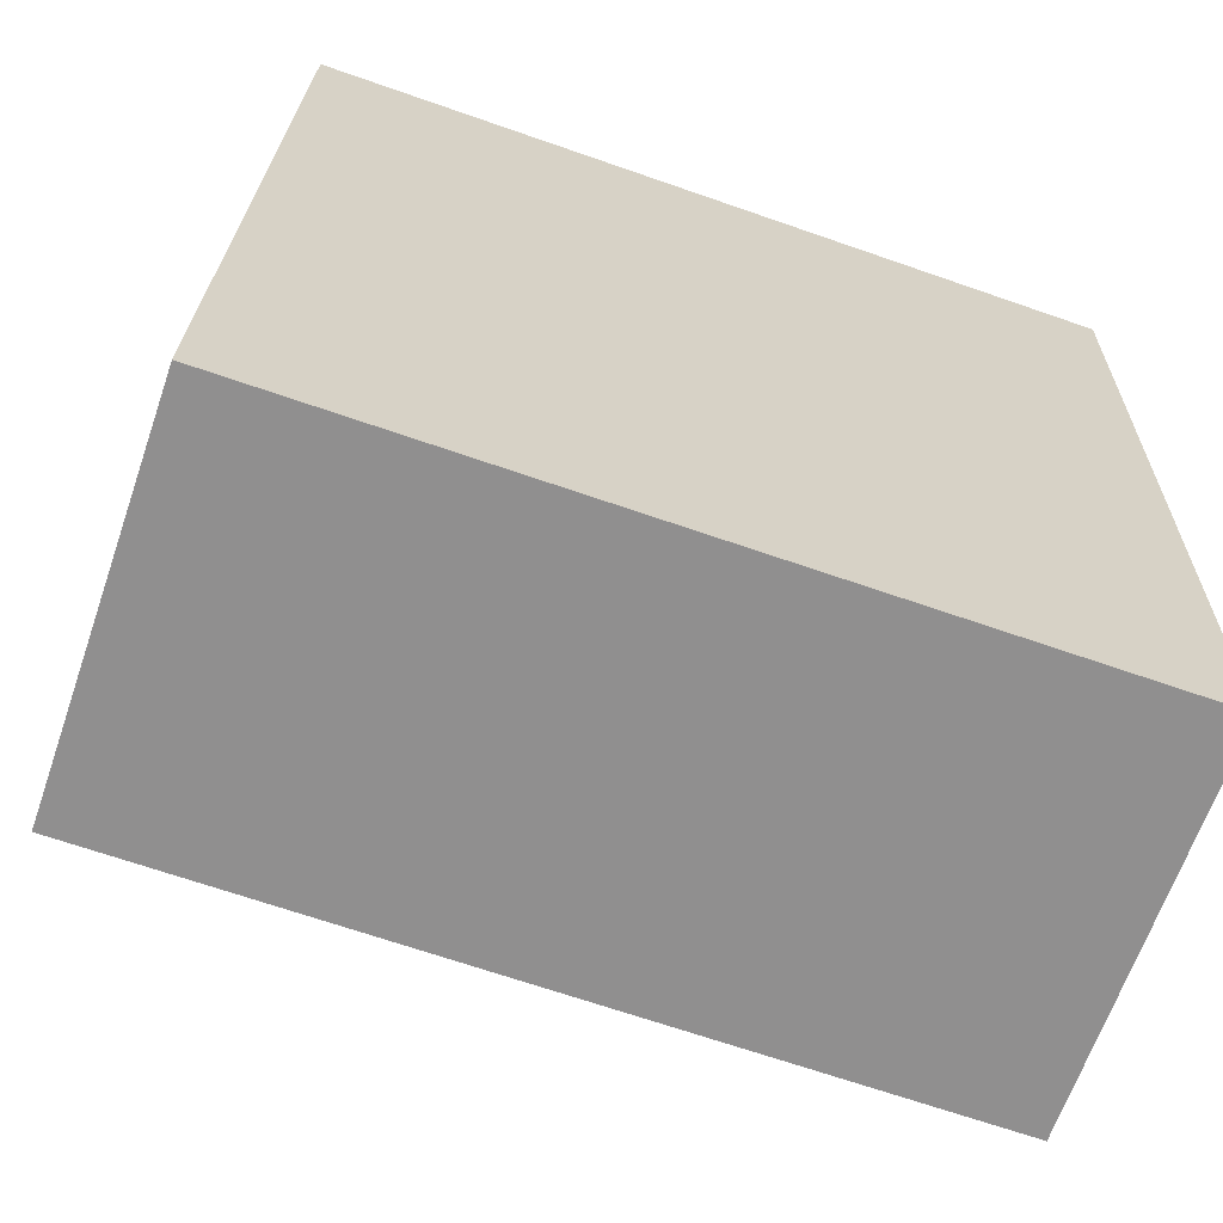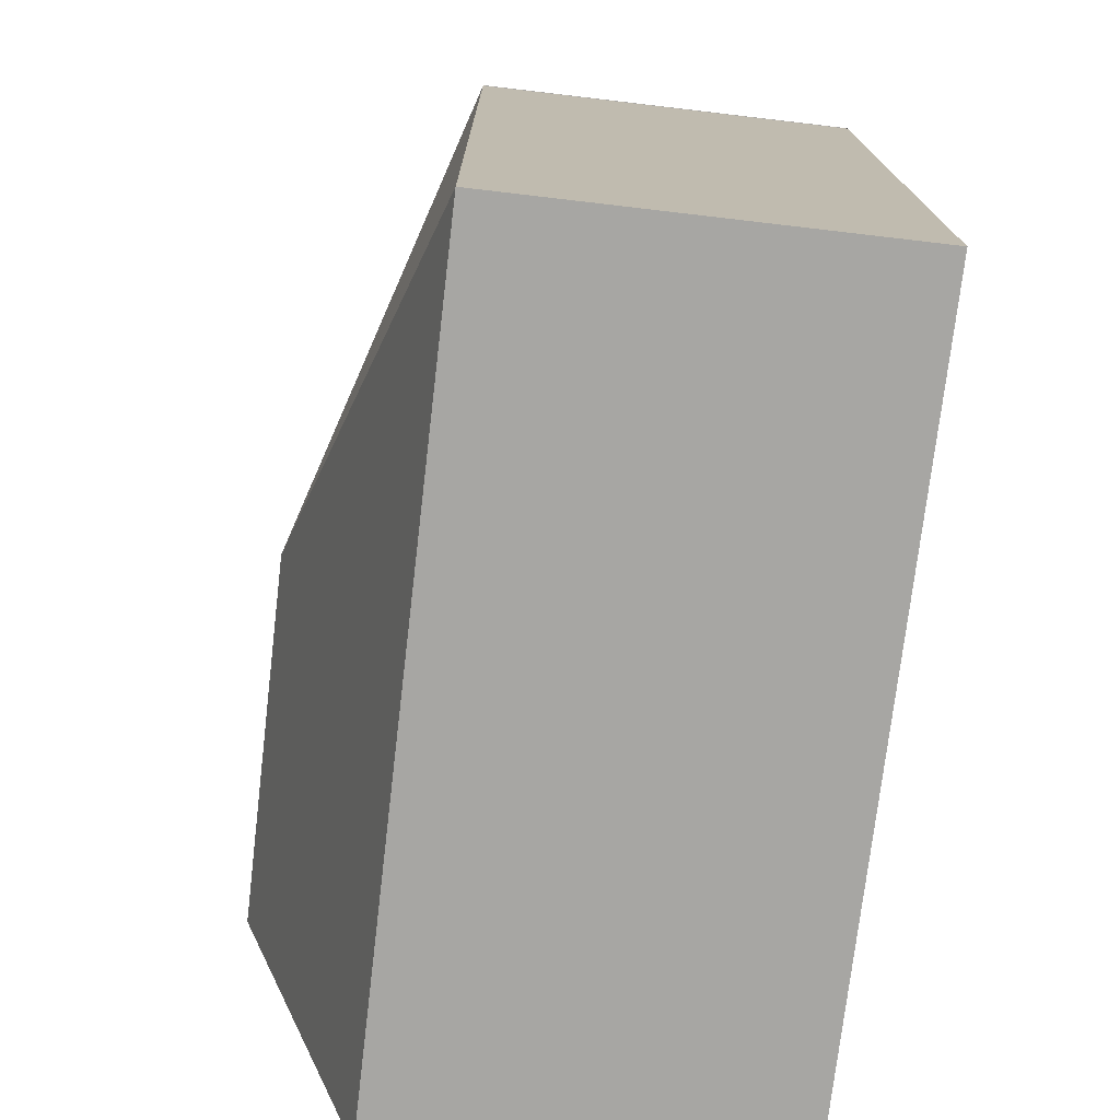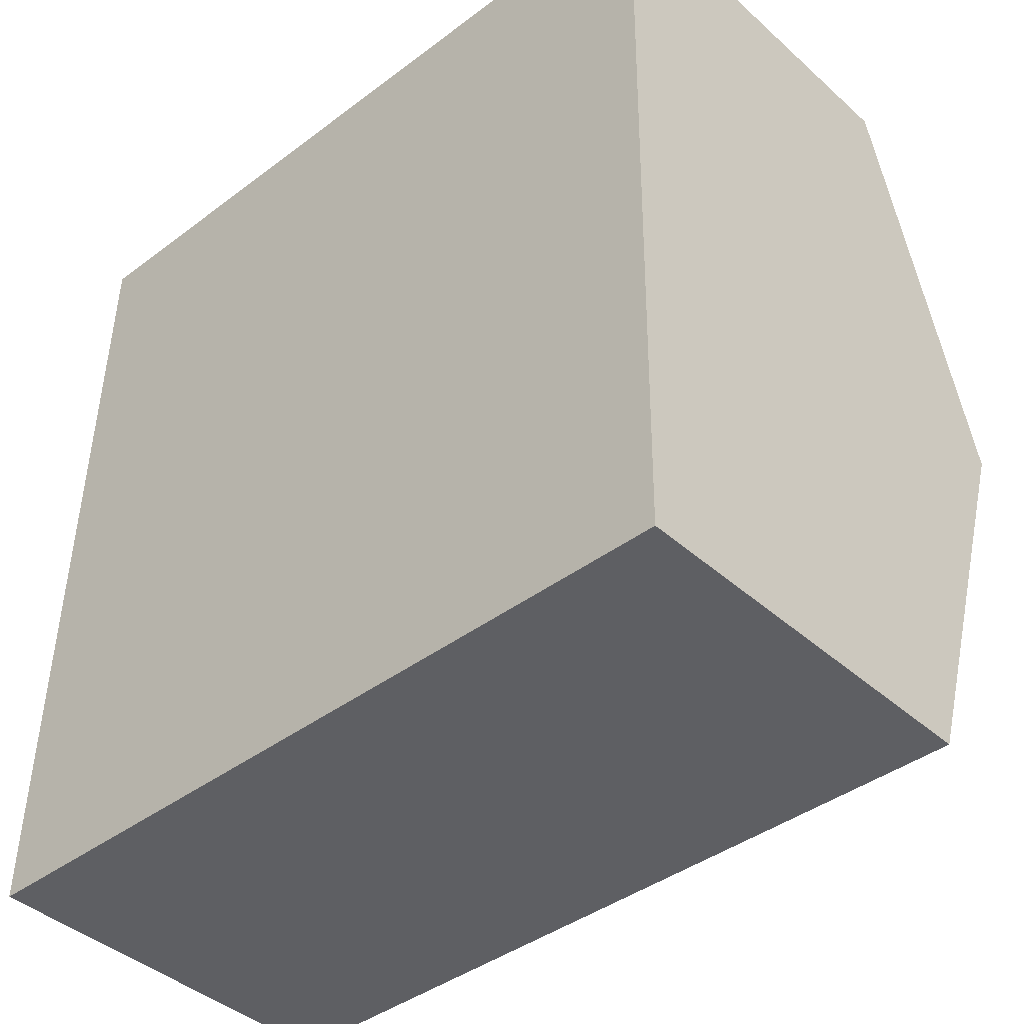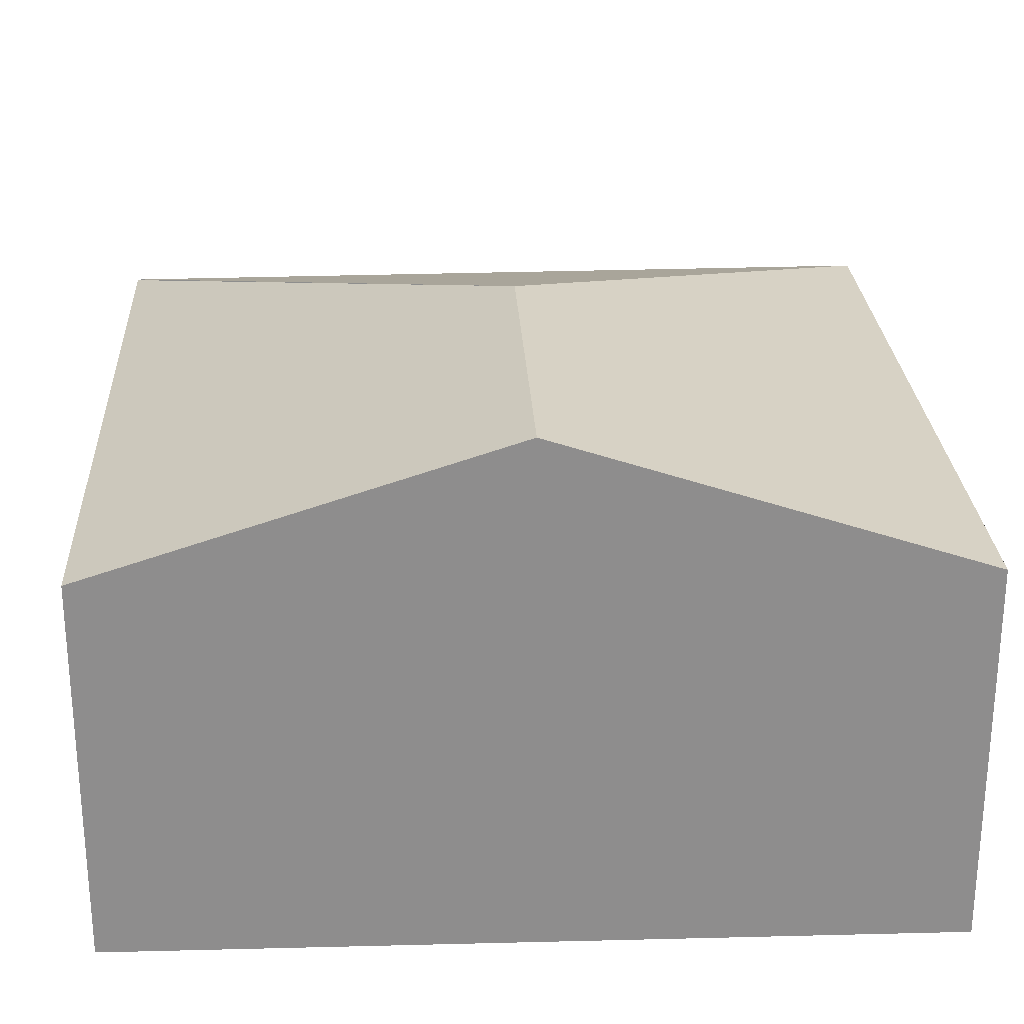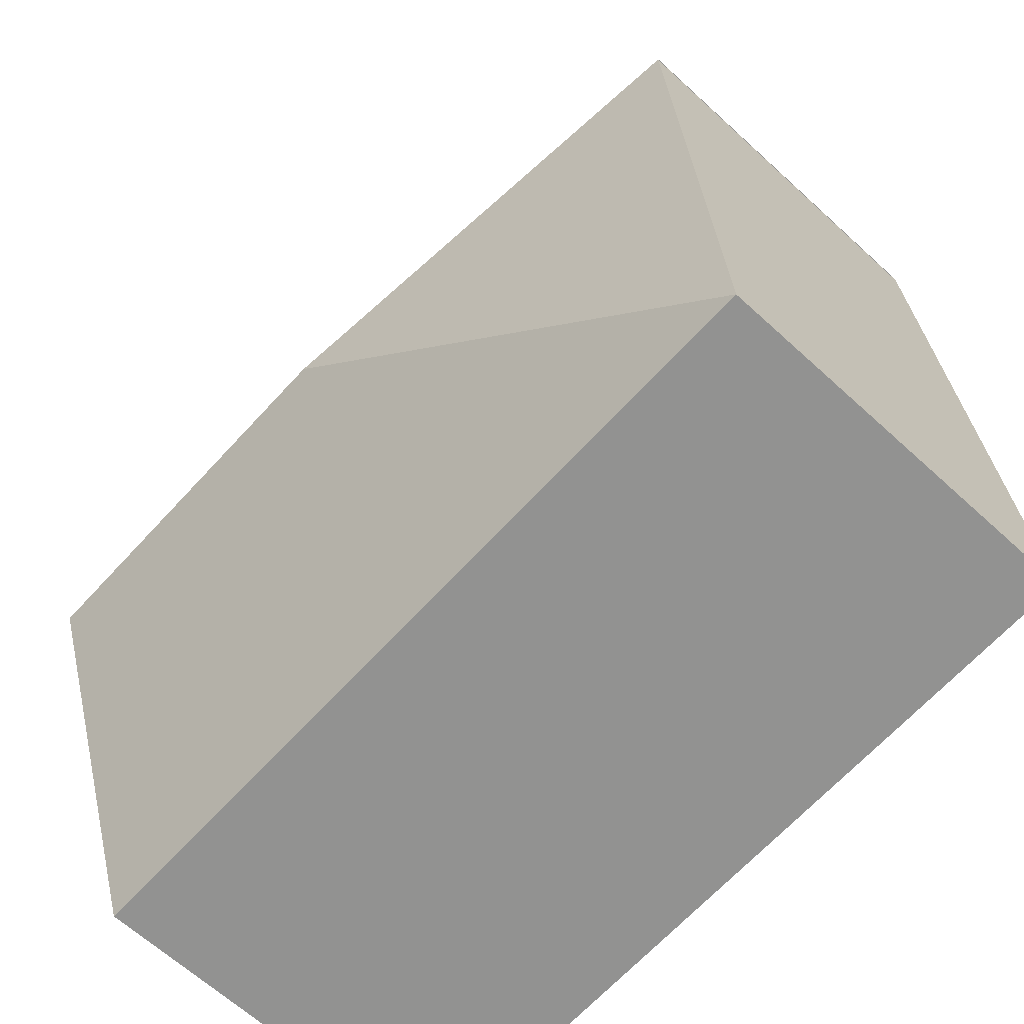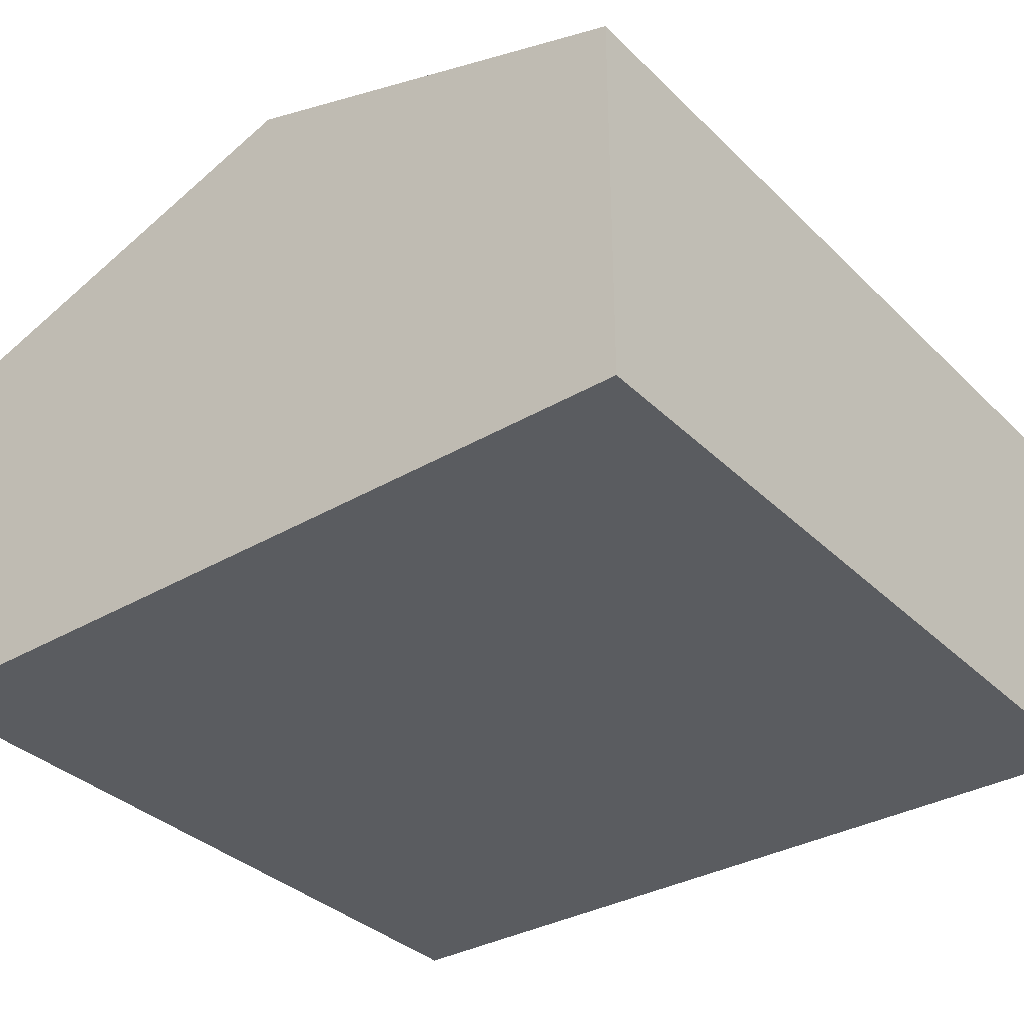
<metadata>
{"format":"obj","ext":"obj","renderer":"f3d","projection":"perspective","resolution":1024,"background":"white","views":[{"elev":-65.1,"azim":-19.0,"up":"+Z"},{"elev":-73.0,"azim":-96.7,"up":"+Z"},{"elev":-41.9,"azim":43.1,"up":"+Z"},{"elev":25.5,"azim":88.4,"up":"+Y"},{"elev":-65.2,"azim":-132.6,"up":"+Z"},{"elev":-34.2,"azim":129.1,"up":"+Y"}]}
</metadata>
<code>
v  2.444 2.968 2.321
v  0 2.201 1.348e-16
v  0.143 2.201 4.744
v  4.607 2.207 4.629
v  0.143 2.196 4.762
v  4.579 2.968 2.275
v  4.551 2.201 -0.098
v  4.551 6.001e-18 -0.098
v  0 0 0
v  0.143 -2.905e-16 4.744
v  4.607 -2.834e-16 4.629
v  0.143 -2.916e-16 4.762
v  4.579 -1.393e-16 2.275
g defaultobject
f 1 2 3
f 4 1 5
f 1 4 6
f 2 6 7
f 6 2 1
f 8 2 7
f 2 8 9
f 9 3 2
f 3 9 10
f 5 11 4
f 11 5 12
f 6 8 7
f 8 6 4
f 8 4 13
f 13 4 11
f 10 11 12
f 11 10 9
f 11 9 13
f 13 9 8

</code>
